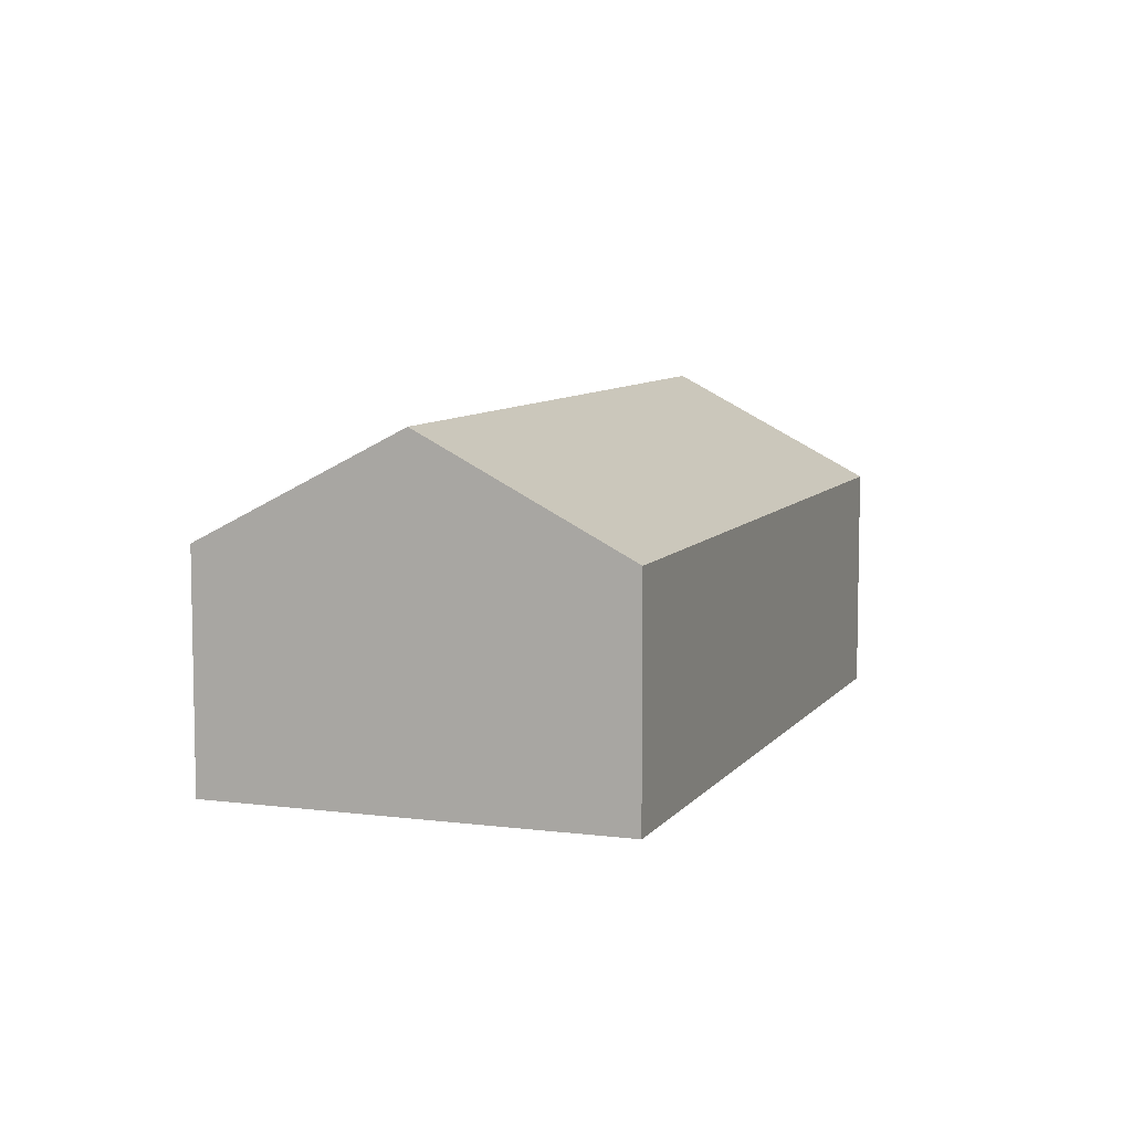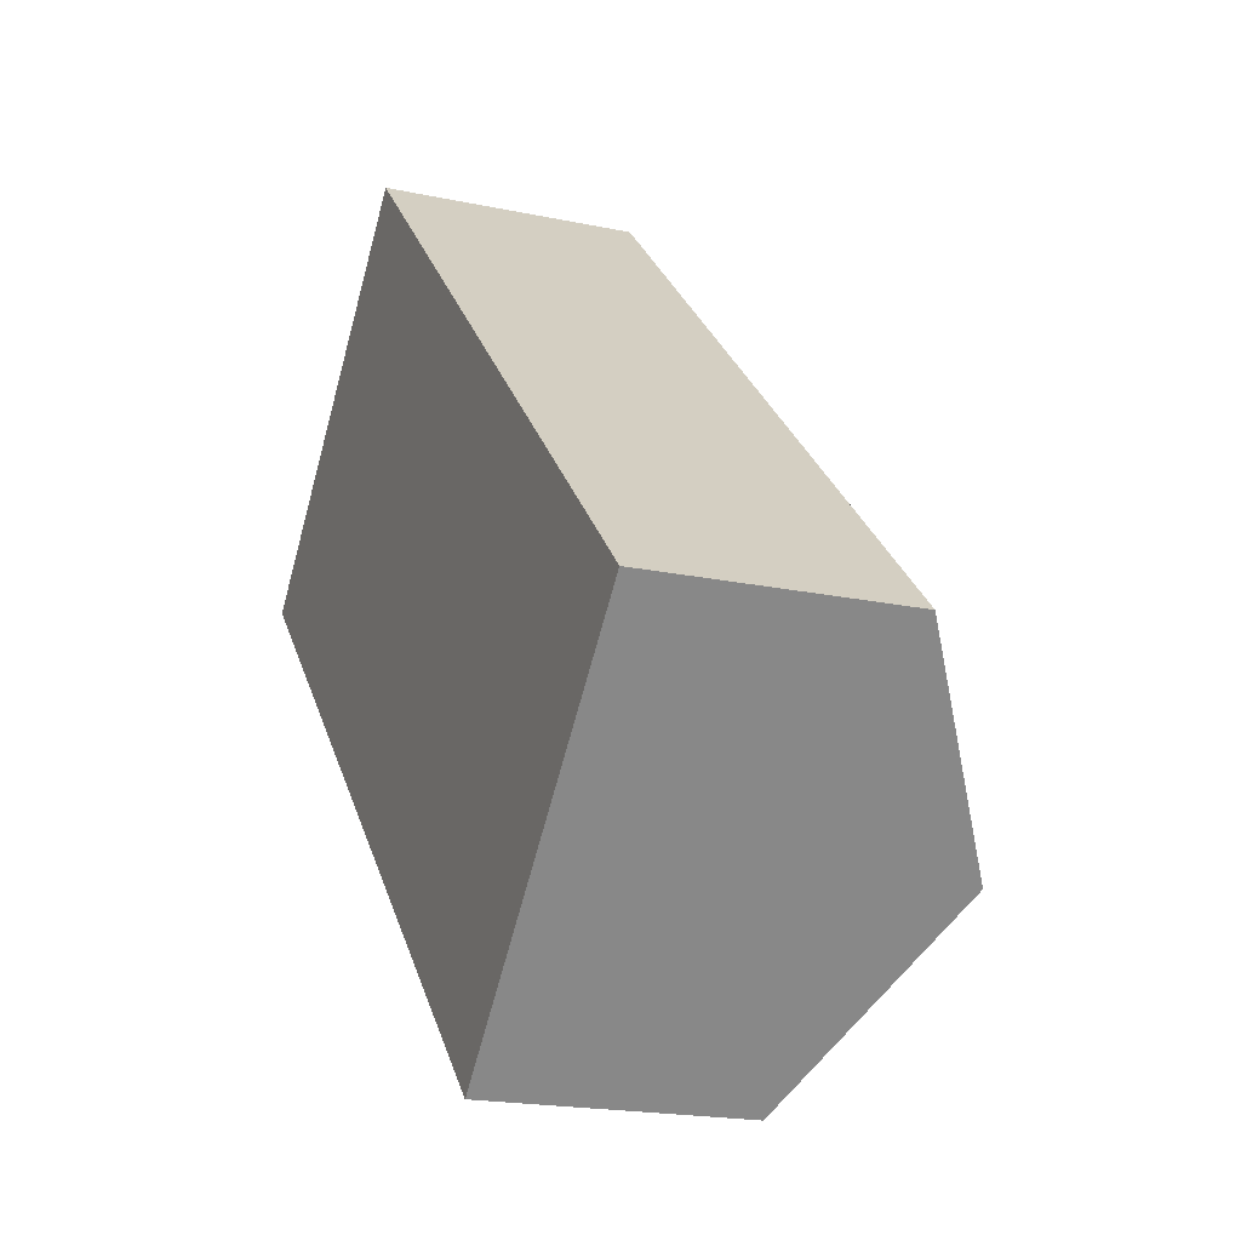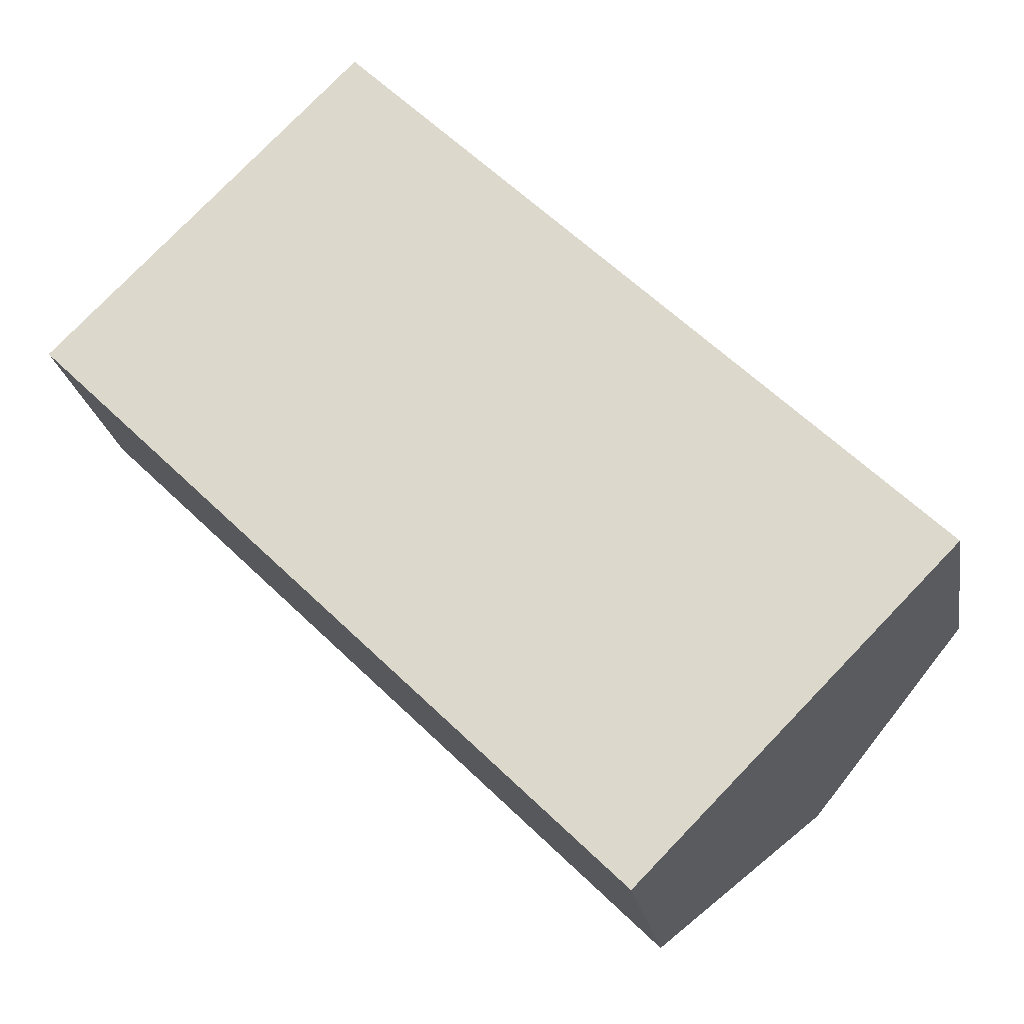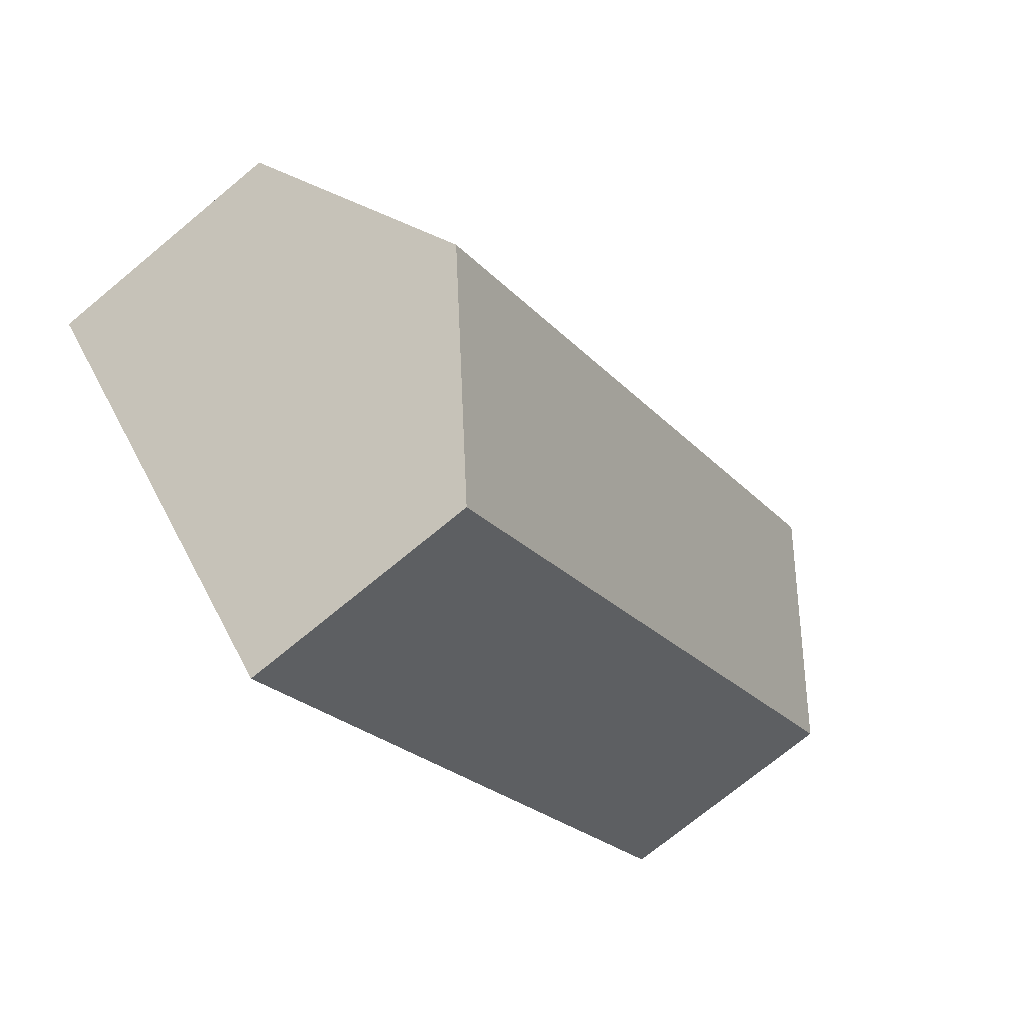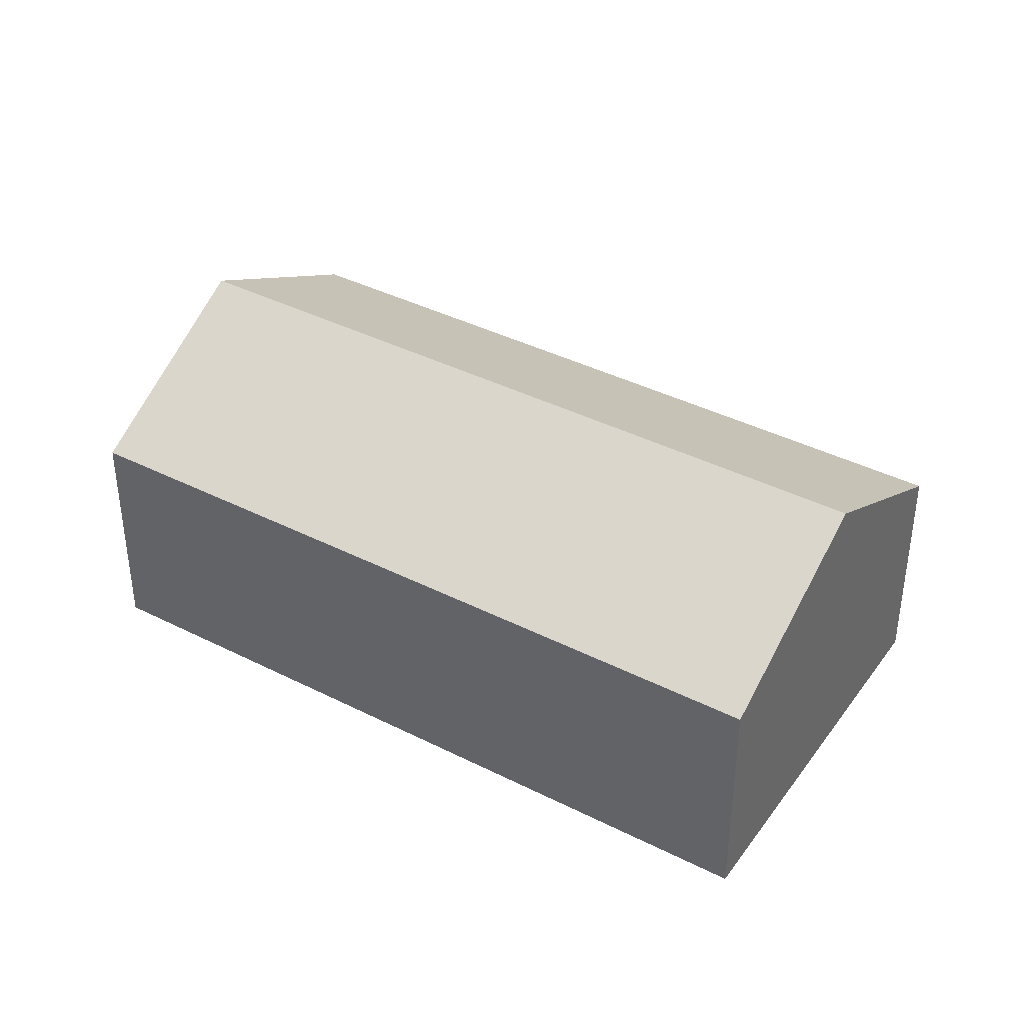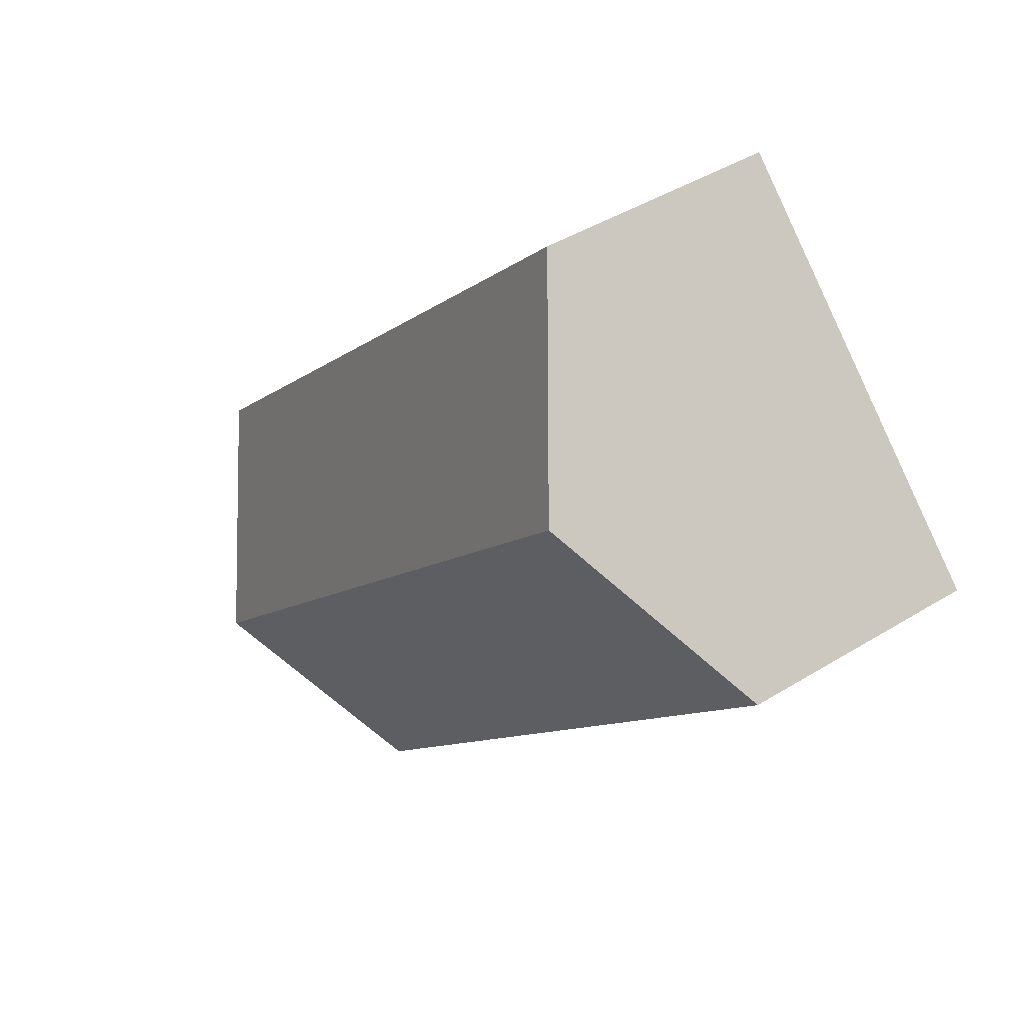
<metadata>
{"format":"obj","ext":"obj","renderer":"f3d","projection":"perspective","resolution":1024,"background":"white","views":[{"elev":7.9,"azim":154.7,"up":"+Y"},{"elev":-19.5,"azim":68.3,"up":"+Z"},{"elev":-22.3,"azim":9.4,"up":"+Z"},{"elev":-72.3,"azim":129.7,"up":"+Z"},{"elev":39.7,"azim":76.7,"up":"+Y"},{"elev":42.2,"azim":-126.7,"up":"+Z"}]}
</metadata>
<code>
v  1.339 3.084 1.357
v  5.043 2.095 -4.974
v  0 2.095 1.283e-16
v  6.381 3.084 -3.617
v  2.677 2.095 2.714
v  7.72 2.094 -2.259
v  5.043 3.046e-16 -4.974
v  6.381 2.215e-16 -3.617
v  7.72 1.383e-16 -2.259
v  0 0 0
v  1.339 -8.309e-17 1.357
v  2.677 -1.662e-16 2.714
g defaultobject
f 1 2 3
f 2 1 4
f 5 4 1
f 4 5 6
f 4 7 2
f 7 4 6
f 7 6 8
f 8 6 9
f 7 3 2
f 3 7 10
f 10 1 3
f 1 10 5
f 5 10 11
f 5 11 12
f 12 6 5
f 6 12 9
f 8 10 7
f 10 8 9
f 10 9 11
f 11 9 12

</code>
